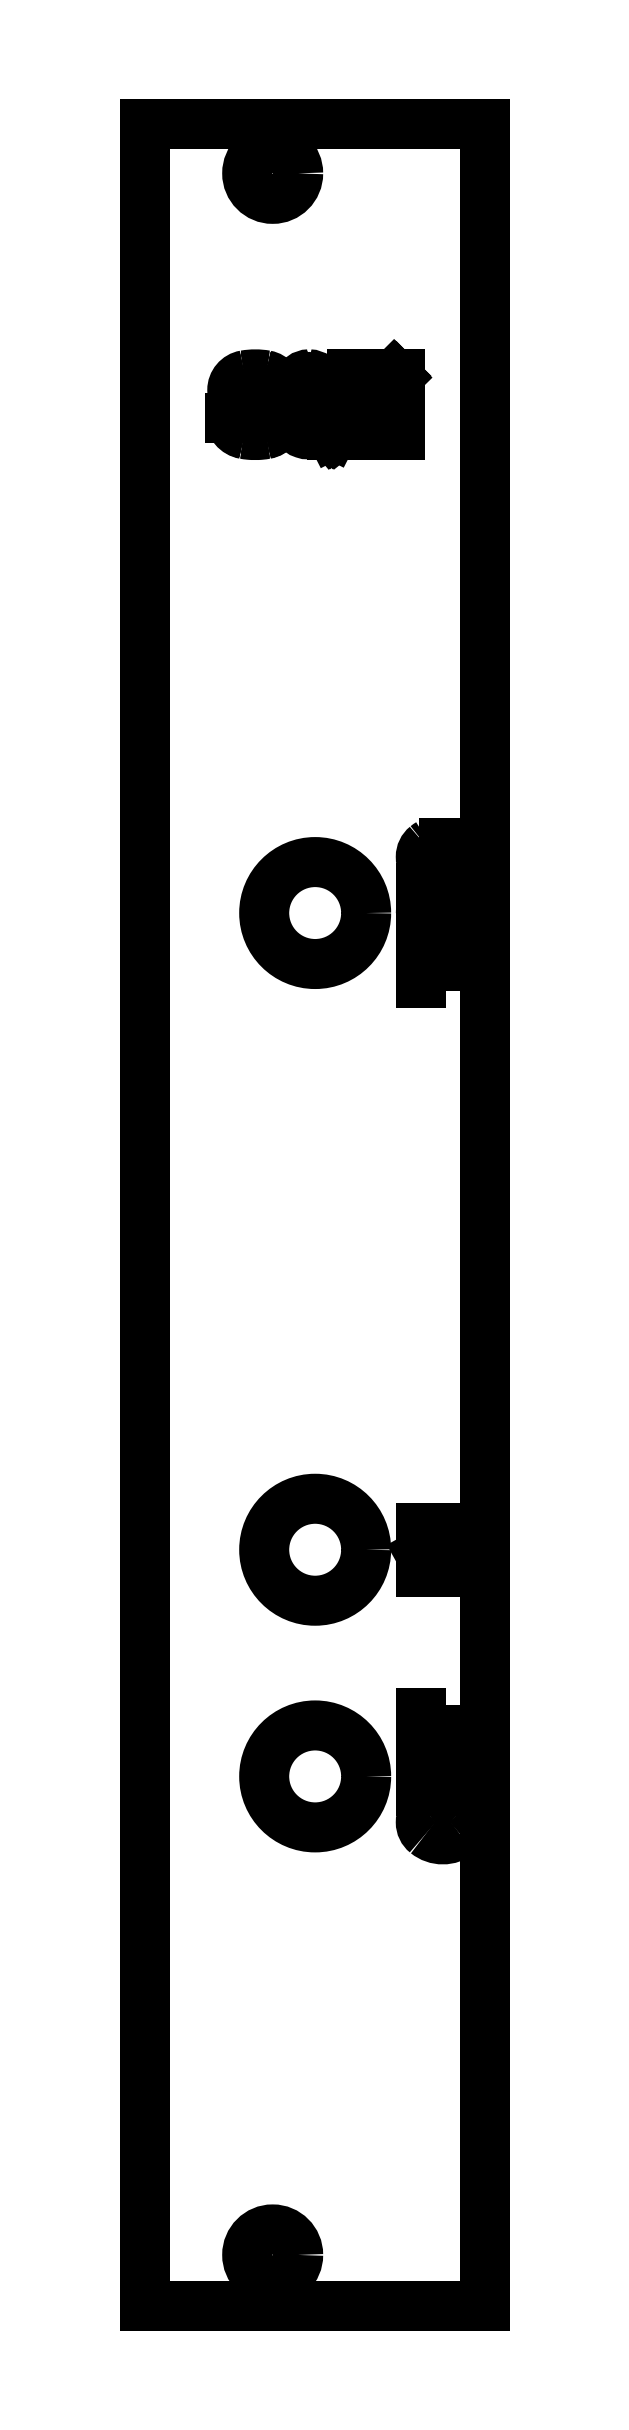
<metadata>
{"format":"dxf","ext":"dxf","renderer":"ezdxf+matplotlib","layout":"modelspace","background":"white","min_lineweight":24,"dpi":150}
</metadata>
<code>
0
SECTION
2
ENTITIES
0
LINE
8
Contour
39
0.1
10
19.98
20
128.4
30
 0
11
0
21
128.4
0
LINE
8
Contour
39
0.1
10
0
20
128.4
30
 0
11
0
21
128.4
0
LINE
8
Contour
39
0.1
10
0
20
128.4
30
 0
11
0
21
0
0
LINE
8
Contour
39
0.1
10
0
20
0
30
 0
11
0
21
0
0
LINE
8
Contour
39
0.1
10
0
20
0
30
 0
11
19.98
21
0
0
LINE
8
Contour
39
0.1
10
19.98
20
0
30
 0
11
19.98
21
0
0
LINE
8
Contour
39
0.1
10
19.98
20
0
30
 0
11
19.98
21
128.4
0
LINE
8
Contour
39
0.1
10
19.98
20
128.4
30
 0
11
19.98
21
128.4
0
ARC
8
Engraving
39
0.4
10
6.014
20
111.1
30
 0
40
0.837
50
179.6
51
259.2
0
ARC
8
Engraving
39
0.4
10
6.464
20
113.8
30
 0
40
3.528
50
-99.91
51
-80.09
0
ARC
8
Engraving
39
0.4
10
6.927
20
111.1
30
 0
40
0.841
50
-80.15
51
80.13
0
ARC
8
Engraving
39
0.4
10
6.622
20
108.8
30
 0
40
3.143
50
81.79
51
92.61
0
ARC
8
Engraving
39
0.4
10
6.494
20
115.1
30
 0
40
3.154
50
258.9
51
-90.27
0
ARC
8
Engraving
39
0.4
10
6.008
20
112.7
30
 0
40
0.706
50
99.88
51
-99.86
0
ARC
8
Engraving
39
0.4
10
6.464
20
110.1
30
 0
40
3.356
50
440.1
51
99.9
0
ARC
8
Engraving
39
0.4
10
6.929
20
112.7
30
 0
40
0.704
50
361.2
51
80.85
0
LINE
8
Engraving
39
0.4
10
7.633
20
112.8
30
 0
11
7.692
21
112.8
0
ARC
8
Engraving
39
0.4
10
6.938
20
112.8
30
 0
40
0.754
50
0.228
51
79.84
0
ARC
8
Engraving
39
0.4
10
6.464
20
110
30
 0
40
3.528
50
80.09
51
99.91
0
ARC
8
Engraving
39
0.4
10
5.989
20
112.7
30
 0
40
0.765
50
99.93
51
260.1
0
ARC
8
Engraving
39
0.4
10
6.479
20
115.2
30
 0
40
3.311
50
-100.8
51
-90
0
ARC
8
Engraving
39
0.4
10
6.617
20
108.8
30
 0
40
3.143
50
441.7
51
92.52
0
ARC
8
Engraving
39
0.4
10
6.935
20
111.1
30
 0
40
0.781
50
280
51
79.97
0
ARC
8
Engraving
39
0.4
10
6.464
20
113.8
30
 0
40
3.528
50
260.1
51
-80.09
0
ARC
8
Engraving
39
0.4
10
6.008
20
111.1
30
 0
40
0.772
50
179.1
51
-101.3
0
LINE
8
Engraving
39
0.4
10
5.236
20
111.1
30
 0
11
5.118
21
111.1
0
ARC
8
Engraving
39
0.4
10
6.02
20
111.1
30
 0
40
0.902
50
179.9
51
259.6
0
ARC
8
Engraving
39
0.4
10
6.479
20
113.8
30
 0
40
3.614
50
-99.91
51
-80.1
0
ARC
8
Engraving
39
0.4
10
6.947
20
111.1
30
 0
40
0.901
50
-80.22
51
80.22
0
ARC
8
Engraving
39
0.4
10
6.636
20
108.8
30
 0
40
3.299
50
81.91
51
92.73
0
ARC
8
Engraving
39
0.4
10
6.5
20
115.2
30
 0
40
3.154
50
258.8
51
-90.38
0
ARC
8
Engraving
39
0.4
10
6
20
112.7
30
 0
40
0.646
50
100.1
51
-100.1
0
ARC
8
Engraving
39
0.4
10
6.464
20
110.1
30
 0
40
3.356
50
440.1
51
99.9
0
ARC
8
Engraving
39
0.4
10
6.935
20
112.8
30
 0
40
0.639
50
360.8
51
80.45
0
LINE
8
Engraving
39
0.4
10
7.574
20
112.8
30
 0
11
7.692
21
112.8
0
LINE
8
Engraving
39
0.4
10
7.692
20
112.8
30
 0
11
7.751
21
112.8
0
ARC
8
Engraving
39
0.4
10
6.932
20
112.8
30
 0
40
0.819
50
0.5596
51
80.23
0
ARC
8
Engraving
39
0.4
10
6.464
20
110.1
30
 0
40
3.528
50
80.09
51
99.91
0
ARC
8
Engraving
39
0.4
10
5.997
20
112.7
30
 0
40
0.826
50
99.76
51
260.2
0
ARC
8
Engraving
39
0.4
10
6.479
20
115.2
30
 0
40
3.311
50
-100.8
51
-90
0
ARC
8
Engraving
39
0.4
10
6.602
20
108.9
30
 0
40
2.986
50
441.5
51
92.36
0
ARC
8
Engraving
39
0.4
10
6.916
20
111.1
30
 0
40
0.721
50
280
51
80.02
0
ARC
8
Engraving
39
0.4
10
6.464
20
113.7
30
 0
40
3.356
50
260.1
51
-80.1
0
ARC
8
Engraving
39
0.4
10
6.017
20
111.1
30
 0
40
0.722
50
180
51
-100.4
0
LINE
8
Engraving
39
0.4
10
5.295
20
111.1
30
 0
11
5.058
21
111.1
0
ARC
8
Engraving
39
0.4
10
6.011
20
111.1
30
 0
40
0.953
50
179.3
51
258.9
0
ARC
8
Engraving
39
0.4
10
6.464
20
113.8
30
 0
40
3.7
50
-99.9
51
-80.1
0
ARC
8
Engraving
39
0.4
10
6.937
20
111.1
30
 0
40
0.961
50
-80.23
51
80.23
0
ARC
8
Engraving
39
0.4
10
6.631
20
108.8
30
 0
40
3.299
50
81.83
51
92.64
0
ARC
8
Engraving
39
0.4
10
6.51
20
115.1
30
 0
40
2.998
50
258.6
51
-90.59
0
ARC
8
Engraving
39
0.4
10
6.019
20
112.7
30
 0
40
0.586
50
100
51
-100
0
ARC
8
Engraving
39
0.4
10
6.479
20
110.1
30
 0
40
3.27
50
440.1
51
99.9
0
ARC
8
Engraving
39
0.4
10
6.941
20
112.8
30
 0
40
0.574
50
360.3
51
79.96
0
LINE
8
Engraving
39
0.4
10
7.515
20
112.8
30
 0
11
7.751
21
112.8
0
LINE
8
Engraving
39
0.4
10
7.751
20
112.8
30
 0
11
7.81
21
112.8
0
ARC
8
Engraving
39
0.4
10
6.94
20
112.8
30
 0
40
0.87
50
-0.1976
51
79.4
0
ARC
8
Engraving
39
0.4
10
6.478
20
110.1
30
 0
40
3.614
50
80.09
51
99.9
0
ARC
8
Engraving
39
0.4
10
6.008
20
112.7
30
 0
40
0.886
50
99.81
51
260.2
0
ARC
8
Engraving
39
0.4
10
6.479
20
115.1
30
 0
40
3.311
50
-100.8
51
-90
0
ARC
8
Engraving
39
0.4
10
6.602
20
108.8
30
 0
40
2.986
50
441.5
51
92.36
0
ARC
8
Engraving
39
0.4
10
6.926
20
111.1
30
 0
40
0.661
50
280
51
79.98
0
ARC
8
Engraving
39
0.4
10
6.464
20
113.8
30
 0
40
3.356
50
260.1
51
-80.1
0
ARC
8
Engraving
39
0.4
10
6.011
20
111.1
30
 0
40
0.657
50
179.5
51
-100.9
0
LINE
8
Engraving
39
0.4
10
5.354
20
111.1
30
 0
11
4.999
21
111.1
0
ARC
8
Engraving
39
0.4
10
5.999
20
111.1
30
 0
40
1
50
-179.5
51
-99.85
0
ARC
8
Engraving
39
0.4
10
6.464
20
113.8
30
 0
40
3.7
50
-99.9
51
-80.1
0
ARC
8
Engraving
39
0.4
10
6.931
20
111.1
30
 0
40
0.992
50
-80.19
51
80.18
0
ARC
8
Engraving
39
0.4
10
6.478
20
108.9
30
 0
40
3.311
50
79.17
51
89.98
0
ARC
8
Engraving
39
0.4
10
6.51
20
115.2
30
 0
40
2.998
50
258.6
51
-90.59
0
ARC
8
Engraving
39
0.4
10
6.002
20
112.7
30
 0
40
0.525
50
99.32
51
-99.32
0
ARC
8
Engraving
39
0.4
10
6.465
20
110.1
30
 0
40
3.185
50
440.1
51
99.91
0
ARC
8
Engraving
39
0.4
10
6.931
20
112.7
30
 0
40
0.524
50
361.6
51
81.11
0
LINE
8
Engraving
39
0.4
10
7.455
20
112.8
30
 0
11
7.81
21
112.8
0
LINE
8
Engraving
39
0.4
10
11.01
20
111.5
30
 0
11
10.21
21
110.5
0
ARC
8
Engraving
39
0.4
10
9.522
20
111.3
30
 0
40
1.057
50
279.9
51
-49.6
0
ARC
8
Engraving
39
0.4
10
9.621
20
111
30
 0
40
0.741
50
130.2
51
-83.57
0
LINE
8
Engraving
39
0.4
10
9.142
20
111.6
30
 0
11
10.03
21
112.5
0
ARC
8
Engraving
39
0.4
10
9.625
20
112.9
30
 0
40
0.6
50
-47.57
51
99.4
0
ARC
8
Engraving
39
0.4
10
9.657
20
112.9
30
 0
40
0.611
50
102.3
51
225.8
0
LINE
8
Engraving
39
0.4
10
9.231
20
112.5
30
 0
11
11.07
21
110.3
0
LINE
8
Engraving
39
0.4
10
11.07
20
110.3
30
 0
11
11.07
21
110.2
0
LINE
8
Engraving
39
0.4
10
11.07
20
110.2
30
 0
11
9.201
21
112.4
0
ARC
8
Engraving
39
0.4
10
9.647
20
112.9
30
 0
40
0.663
50
90.17
51
-132.3
0
ARC
8
Engraving
39
0.4
10
9.621
20
112.9
30
 0
40
0.66
50
315.2
51
87.92
0
LINE
8
Engraving
39
0.4
10
10.09
20
112.4
30
 0
11
9.231
21
111.6
0
ARC
8
Engraving
39
0.4
10
9.613
20
111
30
 0
40
0.683
50
124
51
277.7
0
ARC
8
Engraving
39
0.4
10
9.478
20
111.4
30
 0
40
1.086
50
-77.99
51
-38.64
0
LINE
8
Engraving
39
0.4
10
10.33
20
110.7
30
 0
11
10.98
21
111.5
0
LINE
8
Engraving
39
0.4
10
10.98
20
111.5
30
 0
11
11.07
21
111.5
0
LINE
8
Engraving
39
0.4
10
11.07
20
111.5
30
 0
11
10.24
21
110.5
0
ARC
8
Engraving
39
0.4
10
9.658
20
111.1
30
 0
40
0.855
50
190.4
51
-47.37
0
ARC
8
Engraving
39
0.4
10
9.825
20
111
30
 0
40
1.008
50
130.4
51
-179.9
0
ARC
8
Engraving
39
0.4
10
-2.636
20
124.8
30
 0
40
17.61
50
-47.9
51
-44.29
0
ARC
8
Engraving
39
0.4
10
9.619
20
112.9
30
 0
40
0.557
50
-50.83
51
78.08
0
ARC
8
Engraving
39
0.4
10
9.668
20
112.9
30
 0
40
0.565
50
83.29
51
232
0
LINE
8
Engraving
39
0.4
10
9.32
20
112.5
30
 0
11
9.556
21
112.1
0
LINE
8
Engraving
39
0.4
10
9.556
20
112.1
30
 0
11
11.15
21
110.2
0
LINE
8
Engraving
39
0.4
10
11.15
20
110.2
30
 0
11
11.07
21
110.2
0
LINE
8
Engraving
39
0.4
10
11.07
20
110.2
30
 0
11
11.04
21
110.2
0
LINE
8
Engraving
39
0.4
10
11.04
20
110.2
30
 0
11
9.142
21
112.4
0
ARC
8
Engraving
39
0.4
10
9.666
20
112.9
30
 0
40
0.732
50
91.64
51
-135.7
0
ARC
8
Engraving
39
0.4
10
9.616
20
112.9
30
 0
40
0.711
50
315
51
87.66
0
LINE
8
Engraving
39
0.4
10
10.12
20
112.4
30
 0
11
9.26
21
111.5
0
ARC
8
Engraving
39
0.4
10
9.611
20
111
30
 0
40
0.62
50
124.5
51
278.6
0
ARC
8
Engraving
39
0.4
10
9.489
20
111.4
30
 0
40
0.989
50
-77.44
51
-38.1
0
LINE
8
Engraving
39
0.4
10
10.27
20
110.8
30
 0
11
10.98
21
111.6
0
LINE
8
Engraving
39
0.4
10
10.98
20
111.6
30
 0
11
11.12
21
111.5
0
LINE
8
Engraving
39
0.4
10
11.12
20
111.5
30
 0
11
10.27
21
110.5
0
ARC
8
Engraving
39
0.4
10
9.643
20
111.1
30
 0
40
0.897
50
189
51
-45.9
0
ARC
8
Engraving
39
0.4
10
9.811
20
110.9
30
 0
40
1.054
50
489.4
51
179.1
0
ARC
8
Engraving
39
0.4
10
33.96
20
86.77
30
 0
40
35.22
50
493
51
134.8
0
ARC
8
Engraving
39
0.4
10
9.596
20
112.9
30
 0
40
0.528
50
-49.22
51
78.2
0
ARC
8
Engraving
39
0.4
10
9.709
20
112.9
30
 0
40
0.542
50
90.53
51
228.4
0
LINE
8
Engraving
39
0.4
10
9.349
20
112.5
30
 0
11
9.616
21
112.2
0
LINE
8
Engraving
39
0.4
10
9.616
20
112.2
30
 0
11
11.24
21
110.2
0
LINE
8
Engraving
39
0.4
10
11.24
20
110.2
30
 0
11
11.04
21
110.2
0
LINE
8
Engraving
39
0.4
10
11.04
20
110.2
30
 0
11
10.98
21
110.1
0
LINE
8
Engraving
39
0.4
10
10.98
20
110.1
30
 0
11
9.113
21
112.3
0
ARC
8
Engraving
39
0.4
10
9.671
20
112.9
30
 0
40
0.783
50
91.9
51
-135.5
0
ARC
8
Engraving
39
0.4
10
9.611
20
112.9
30
 0
40
0.762
50
314.8
51
87.44
0
LINE
8
Engraving
39
0.4
10
10.15
20
112.4
30
 0
11
9.29
21
111.5
0
ARC
8
Engraving
39
0.4
10
9.612
20
111
30
 0
40
0.558
50
125.2
51
279.5
0
ARC
8
Engraving
39
0.4
10
9.499
20
111.3
30
 0
40
0.891
50
-76.7
51
-37.38
0
LINE
8
Engraving
39
0.4
10
10.21
20
110.8
30
 0
11
10.98
21
111.7
0
LINE
8
Engraving
39
0.4
10
10.98
20
111.7
30
 0
11
11.18
21
111.5
0
LINE
8
Engraving
39
0.4
10
11.18
20
111.5
30
 0
11
10.3
21
110.4
0
ARC
8
Engraving
39
0.4
10
9.625
20
111.1
30
 0
40
0.934
50
187.1
51
-44.05
0
ARC
8
Engraving
39
0.4
10
9.798
20
110.9
30
 0
40
1.101
50
488.5
51
178.2
0
ARC
8
Engraving
39
0.4
10
33.95
20
86.81
30
 0
40
35.22
50
493
51
134.8
0
ARC
8
Engraving
39
0.4
10
9.569
20
112.9
30
 0
40
0.497
50
-46.31
51
70.62
0
ARC
8
Engraving
39
0.4
10
9.728
20
112.9
30
 0
40
0.5
50
89.31
51
225.7
0
LINE
8
Engraving
39
0.4
10
9.379
20
112.5
30
 0
11
9.675
21
112.2
0
LINE
8
Engraving
39
0.4
10
9.675
20
112.2
30
 0
11
11.33
21
110.1
0
LINE
8
Engraving
39
0.4
10
11.33
20
110.1
30
 0
11
10.98
21
110.1
0
LINE
8
Engraving
39
0.4
10
12.34
20
113.5
30
 0
11
12.34
21
110.3
0
LINE
8
Engraving
39
0.4
10
12.34
20
110.3
30
 0
11
12.34
21
112
0
LINE
8
Engraving
39
0.4
10
12.34
20
112
30
 0
11
14.82
21
112
0
LINE
8
Engraving
39
0.4
10
14.82
20
112
30
 0
11
14.82
21
110.3
0
LINE
8
Engraving
39
0.4
10
14.82
20
110.3
30
 0
11
14.82
21
113.5
0
LINE
8
Engraving
39
0.4
10
14.82
20
113.5
30
 0
11
14.77
21
113.6
0
LINE
8
Engraving
39
0.4
10
14.77
20
113.6
30
 0
11
14.77
21
112.1
0
LINE
8
Engraving
39
0.4
10
14.77
20
112.1
30
 0
11
12.4
21
112.1
0
LINE
8
Engraving
39
0.4
10
12.4
20
112.1
30
 0
11
12.4
21
113.6
0
LINE
8
Engraving
39
0.4
10
12.4
20
113.6
30
 0
11
12.28
21
113.6
0
LINE
8
Engraving
39
0.4
10
12.28
20
113.6
30
 0
11
12.28
21
110.2
0
LINE
8
Engraving
39
0.4
10
12.28
20
110.2
30
 0
11
12.4
21
110.2
0
LINE
8
Engraving
39
0.4
10
12.4
20
110.2
30
 0
11
12.4
21
112
0
LINE
8
Engraving
39
0.4
10
12.4
20
112
30
 0
11
14.77
21
112
0
LINE
8
Engraving
39
0.4
10
14.77
20
112
30
 0
11
14.77
21
110.2
0
LINE
8
Engraving
39
0.4
10
14.77
20
110.2
30
 0
11
14.88
21
110.2
0
LINE
8
Engraving
39
0.4
10
14.88
20
110.2
30
 0
11
14.88
21
113.6
0
LINE
8
Engraving
39
0.4
10
14.88
20
113.6
30
 0
11
14.77
21
113.6
0
LINE
8
Engraving
39
0.4
10
14.77
20
113.6
30
 0
11
14.71
21
113.6
0
LINE
8
Engraving
39
0.4
10
14.71
20
113.6
30
 0
11
14.71
21
112.1
0
LINE
8
Engraving
39
0.4
10
14.71
20
112.1
30
 0
11
12.46
21
112.1
0
LINE
8
Engraving
39
0.4
10
12.46
20
112.1
30
 0
11
12.46
21
113.6
0
LINE
8
Engraving
39
0.4
10
12.46
20
113.6
30
 0
11
12.22
21
113.6
0
LINE
8
Engraving
39
0.4
10
12.22
20
113.6
30
 0
11
12.22
21
110.2
0
LINE
8
Engraving
39
0.4
10
12.22
20
110.2
30
 0
11
12.46
21
110.2
0
LINE
8
Engraving
39
0.4
10
12.46
20
110.2
30
 0
11
12.46
21
111.9
0
LINE
8
Engraving
39
0.4
10
12.46
20
111.9
30
 0
11
14.71
21
111.9
0
LINE
8
Engraving
39
0.4
10
14.71
20
111.9
30
 0
11
14.71
21
110.2
0
LINE
8
Engraving
39
0.4
10
14.71
20
110.2
30
 0
11
14.94
21
110.2
0
LINE
8
Engraving
39
0.4
10
14.94
20
110.2
30
 0
11
14.94
21
113.6
0
LINE
8
Engraving
39
0.4
10
14.94
20
113.6
30
 0
11
14.71
21
113.6
0
LINE
8
Engraving
39
0.4
10
14.71
20
113.6
30
 0
11
14.65
21
113.7
0
LINE
8
Engraving
39
0.4
10
14.65
20
113.7
30
 0
11
14.65
21
112.2
0
LINE
8
Engraving
39
0.4
10
14.65
20
112.2
30
 0
11
12.52
21
112.2
0
LINE
8
Engraving
39
0.4
10
12.52
20
112.2
30
 0
11
12.52
21
113.7
0
LINE
8
Engraving
39
0.4
10
12.52
20
113.7
30
 0
11
12.16
21
113.7
0
LINE
8
Engraving
39
0.4
10
12.16
20
113.7
30
 0
11
12.16
21
110.1
0
LINE
8
Engraving
39
0.4
10
12.16
20
110.1
30
 0
11
12.52
21
110.1
0
LINE
8
Engraving
39
0.4
10
12.52
20
110.1
30
 0
11
12.52
21
111.8
0
LINE
8
Engraving
39
0.4
10
12.52
20
111.8
30
 0
11
14.65
21
111.8
0
LINE
8
Engraving
39
0.4
10
14.65
20
111.8
30
 0
11
14.65
21
110.1
0
LINE
8
Engraving
39
0.4
10
14.65
20
110.1
30
 0
11
15
21
110.1
0
LINE
8
Engraving
39
0.4
10
15
20
110.1
30
 0
11
15
21
113.7
0
LINE
8
Engraving
39
0.4
10
15
20
113.7
30
 0
11
14.65
21
113.7
0
LINE
8
Engraving
39
0.4
10
16.22
20
77.84
30
 0
11
16.22
21
79.83
0
LINE
8
Engraving
39
0.4
10
16.22
20
79.83
30
 0
11
16.22
21
78.84
0
LINE
8
Engraving
39
0.4
10
16.22
20
78.84
30
 0
11
18.78
21
78.84
0
LINE
8
Engraving
39
0.4
10
18.78
20
80.69
30
 0
11
16.22
21
80.69
0
LINE
8
Engraving
39
0.4
10
16.22
20
80.69
30
 0
11
16.22
21
81.91
0
ARC
8
Engraving
39
0.4
10
16.87
20
81.91
30
 0
40
0.655
50
360
51
180
0
LINE
8
Engraving
39
0.4
10
17.53
20
81.91
30
 0
11
17.53
21
80.69
0
LINE
8
Engraving
39
0.4
10
17.53
20
80.69
30
 0
11
17.53
21
81.83
0
LINE
8
Engraving
39
0.4
10
17.53
20
81.83
30
 0
11
18.78
21
82.4
0
LINE
8
Engraving
39
0.4
10
16.22
20
83.42
30
 0
11
18.78
21
83.42
0
ARC
8
Engraving
39
0.4
10
17.53
20
84.73
30
 0
40
1.558
50
120.9
51
129.9
0
ARC
8
Engraving
39
0.4
10
17.05
20
85.27
30
 0
40
0.839
50
128.7
51
231.3
0
ARC
8
Engraving
39
0.4
10
17.51
20
85.83
30
 0
40
1.56
50
-129
51
-50.96
0
ARC
8
Engraving
39
0.4
10
17.97
20
85.27
30
 0
40
0.836
50
-51.27
51
0.2056
0
ARC
8
Engraving
39
0.4
10
17.94
20
85.27
30
 0
40
0.872
50
0.1314
51
71.69
0
LINE
8
Engraving
39
0.4
10
18.21
20
86.1
30
 0
11
17.56
21
86.1
0
LINE
8
Engraving
39
0.4
10
17.56
20
86.1
30
 0
11
17.56
21
85.44
0
LINE
8
Engraving
39
0.4
10
16.22
20
43.22
30
 0
11
18.78
21
43.22
0
LINE
8
Engraving
39
0.4
10
18.78
20
44.07
30
 0
11
16.22
21
44.07
0
LINE
8
Engraving
39
0.4
10
16.22
20
44.07
30
 0
11
16.22
21
44.22
0
LINE
8
Engraving
39
0.4
10
16.22
20
44.22
30
 0
11
18.78
21
45.64
0
LINE
8
Engraving
39
0.4
10
18.78
20
45.64
30
 0
11
18.78
21
45.78
0
LINE
8
Engraving
39
0.4
10
18.78
20
45.78
30
 0
11
16.22
21
45.78
0
ARC
8
Engraving
39
0.4
10
17.51
20
29.02
30
 0
40
1.56
50
-129
51
-50.96
0
ARC
8
Engraving
39
0.4
10
17.97
20
28.46
30
 0
40
0.839
50
-51.34
51
51.34
0
ARC
8
Engraving
39
0.4
10
17.51
20
27.9
30
 0
40
1.561
50
50.96
51
129
0
ARC
8
Engraving
39
0.4
10
17.05
20
28.46
30
 0
40
0.839
50
128.7
51
231.3
0
LINE
8
Engraving
39
0.4
10
16.22
20
30.31
30
 0
11
17.93
21
30.31
0
ARC
8
Engraving
39
0.4
10
17.93
20
31.16
30
 0
40
0.854
50
-90
51
90
0
LINE
8
Engraving
39
0.4
10
17.93
20
32.02
30
 0
11
16.22
21
32.02
0
LINE
8
Engraving
39
0.4
10
16.22
20
32.87
30
 0
11
16.22
21
34.87
0
LINE
8
Engraving
39
0.4
10
16.22
20
34.87
30
 0
11
16.22
21
33.87
0
LINE
8
Engraving
39
0.4
10
16.22
20
33.87
30
 0
11
18.78
21
33.87
0
CIRCLE
8
Contour
39
0.1
10
7.5
20
125.5
30
 0
40
1.5
0
CIRCLE
8
Contour
39
0.1
10
7.5
20
3
30
 0
40
1.5
0
CIRCLE
8
Contour
39
0.1
10
10
20
81.97
30
 0
40
3
0
CIRCLE
8
Contour
39
0.1
10
10
20
44.5
30
 0
40
3
0
CIRCLE
8
Contour
39
0.1
10
10
20
31.16
30
 0
40
3
0
ENDSEC
0
EOF

</code>
